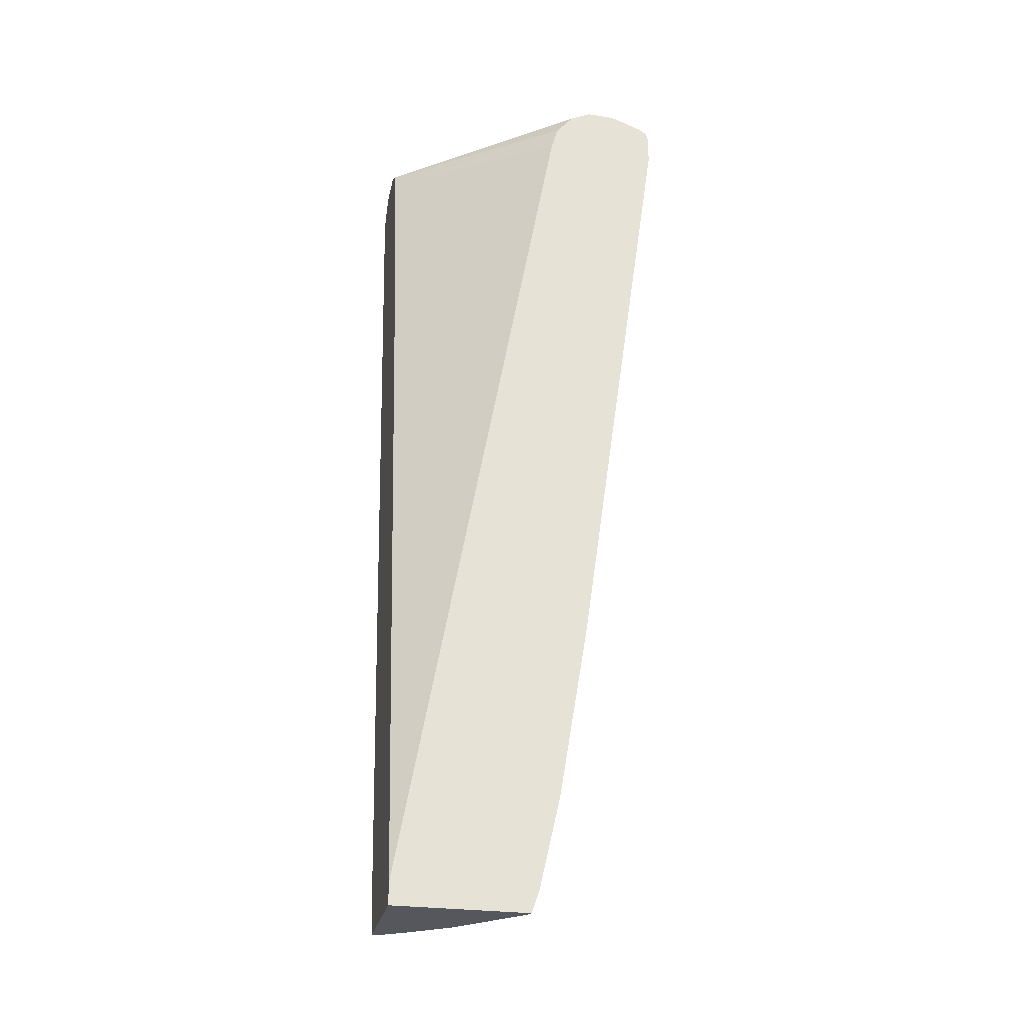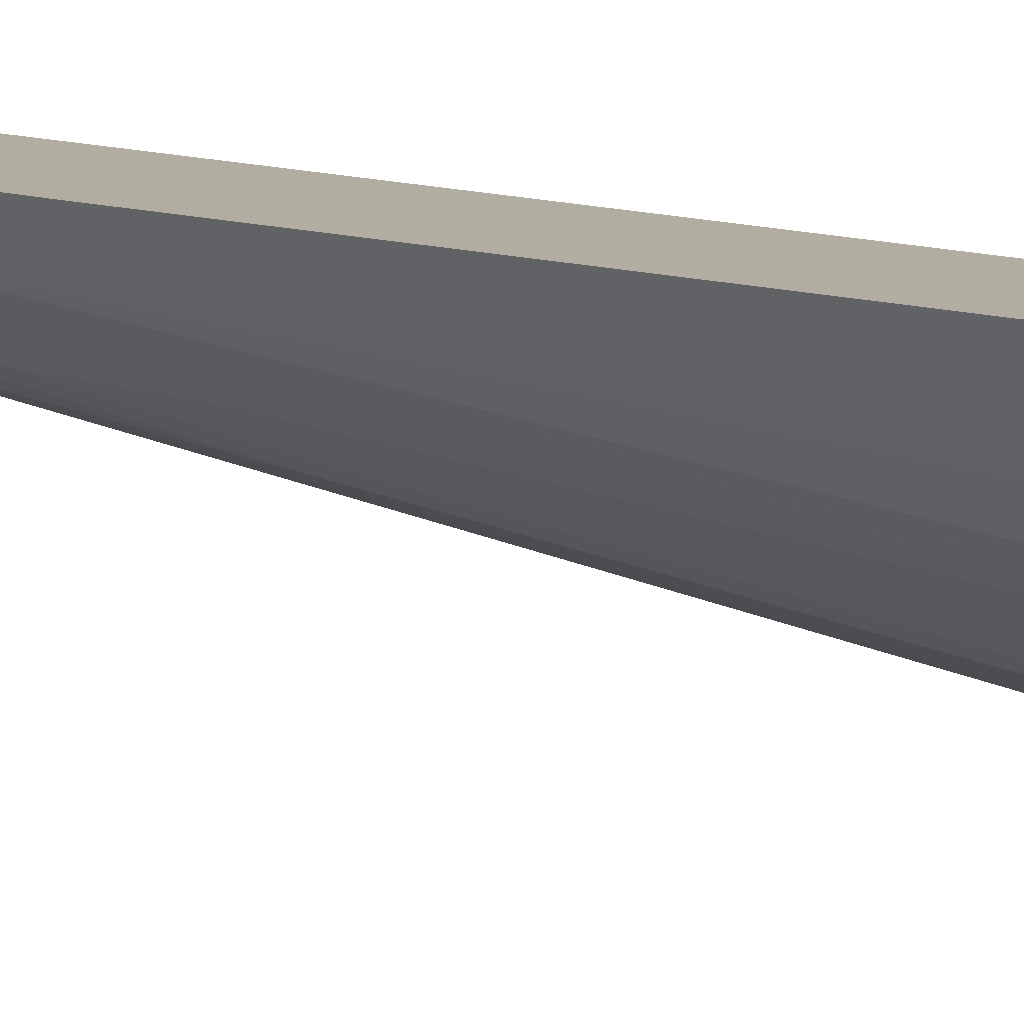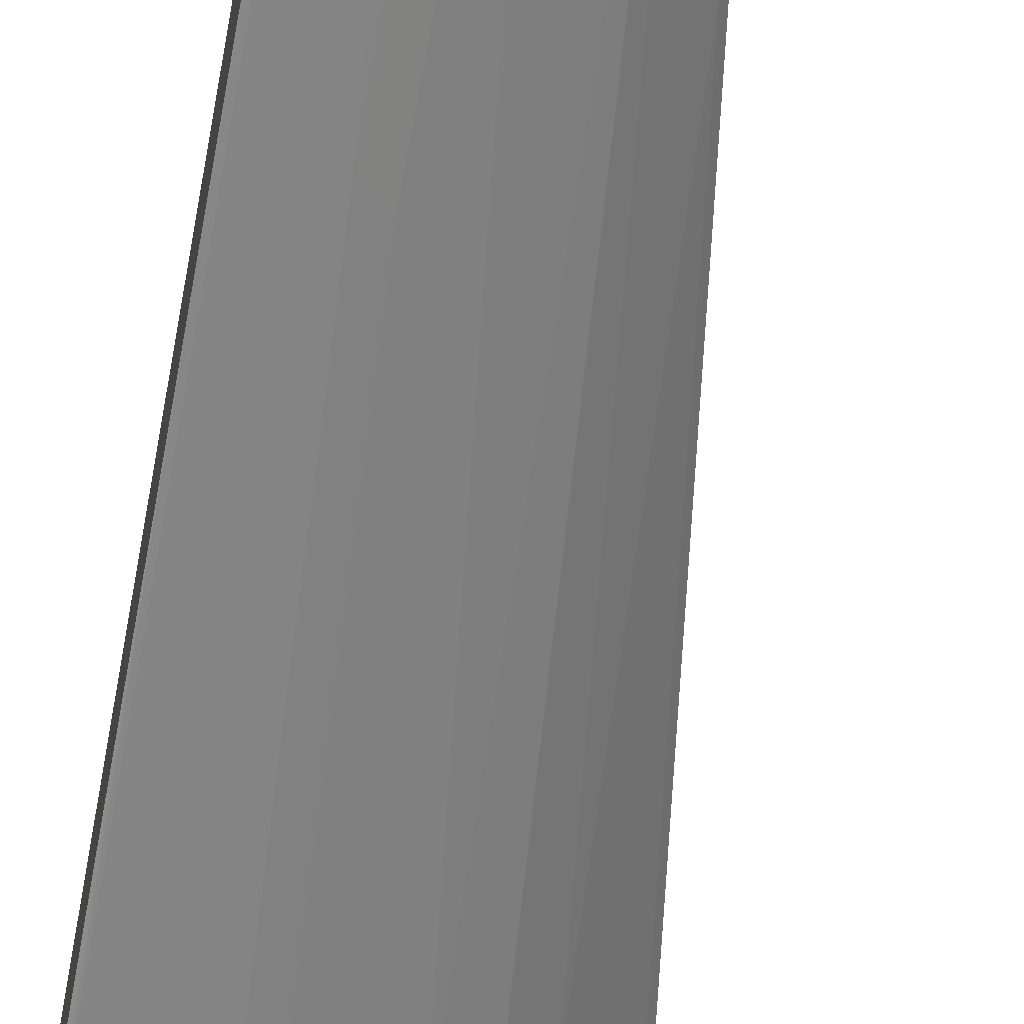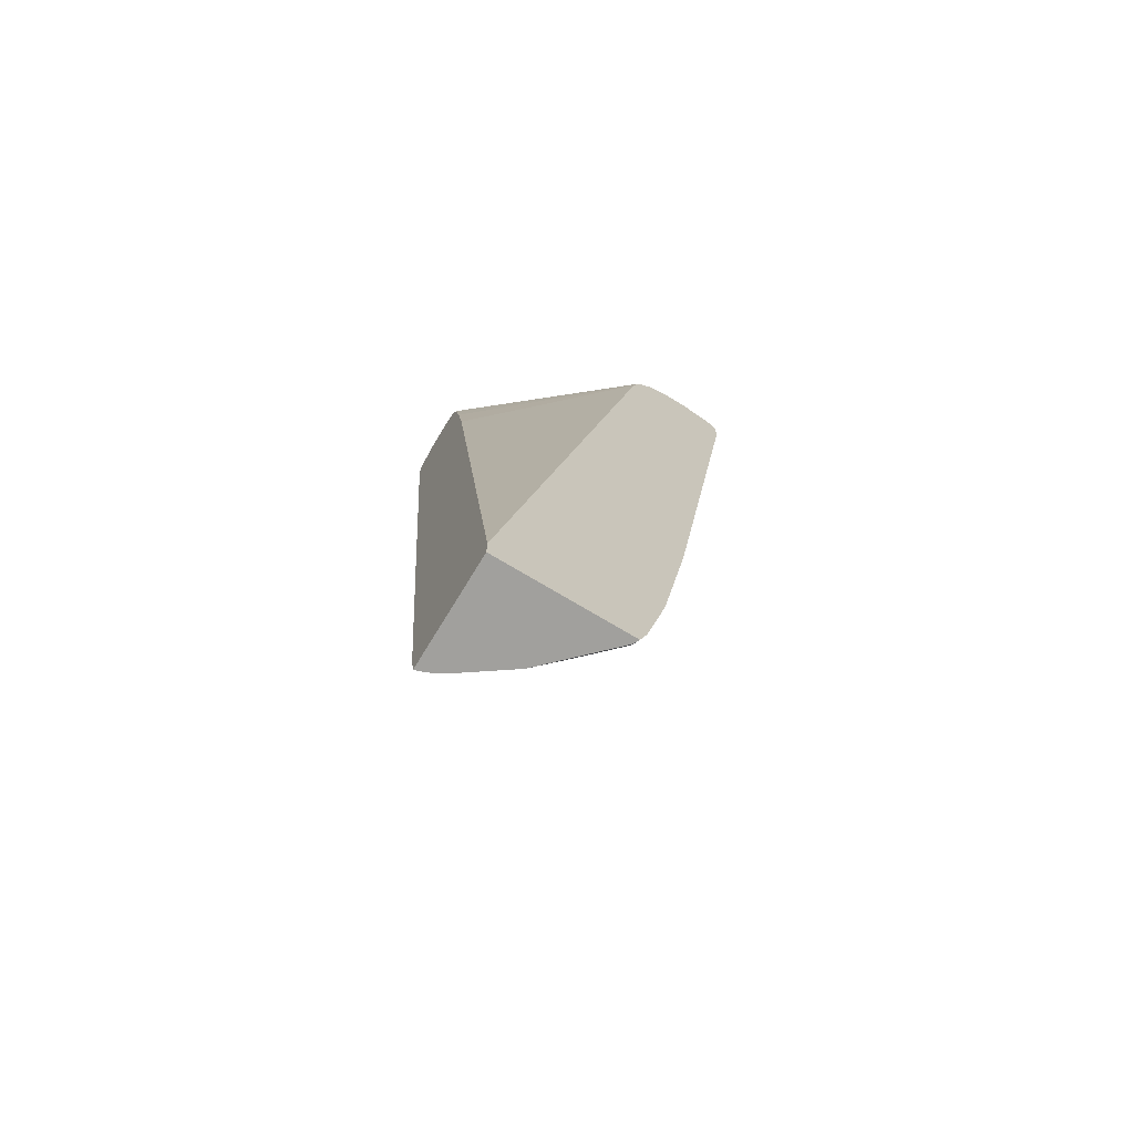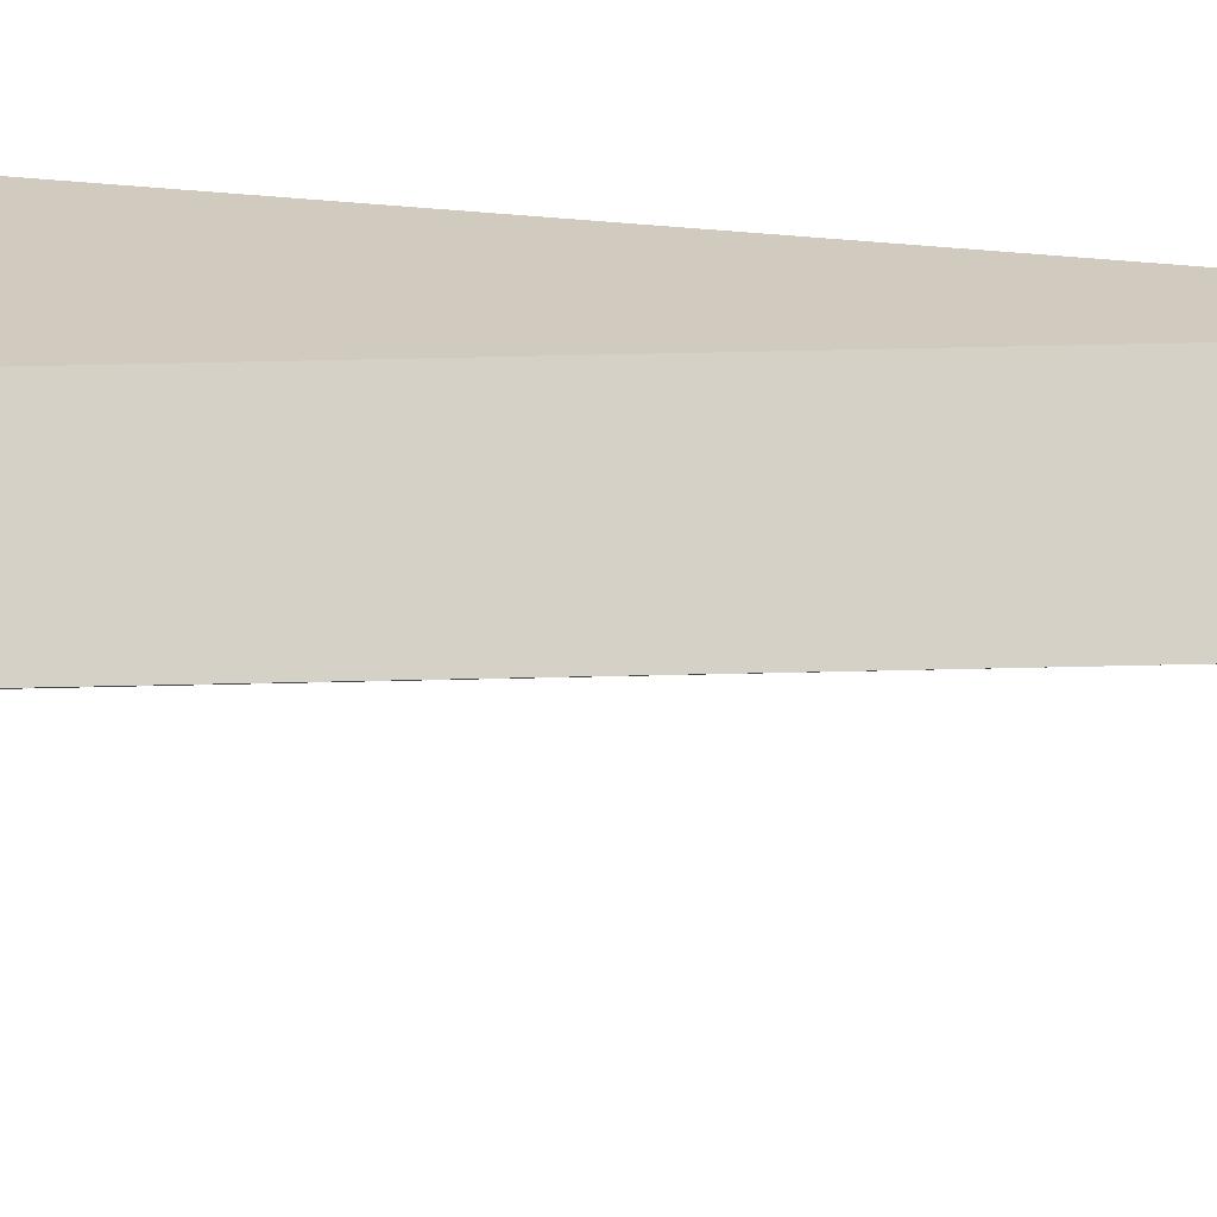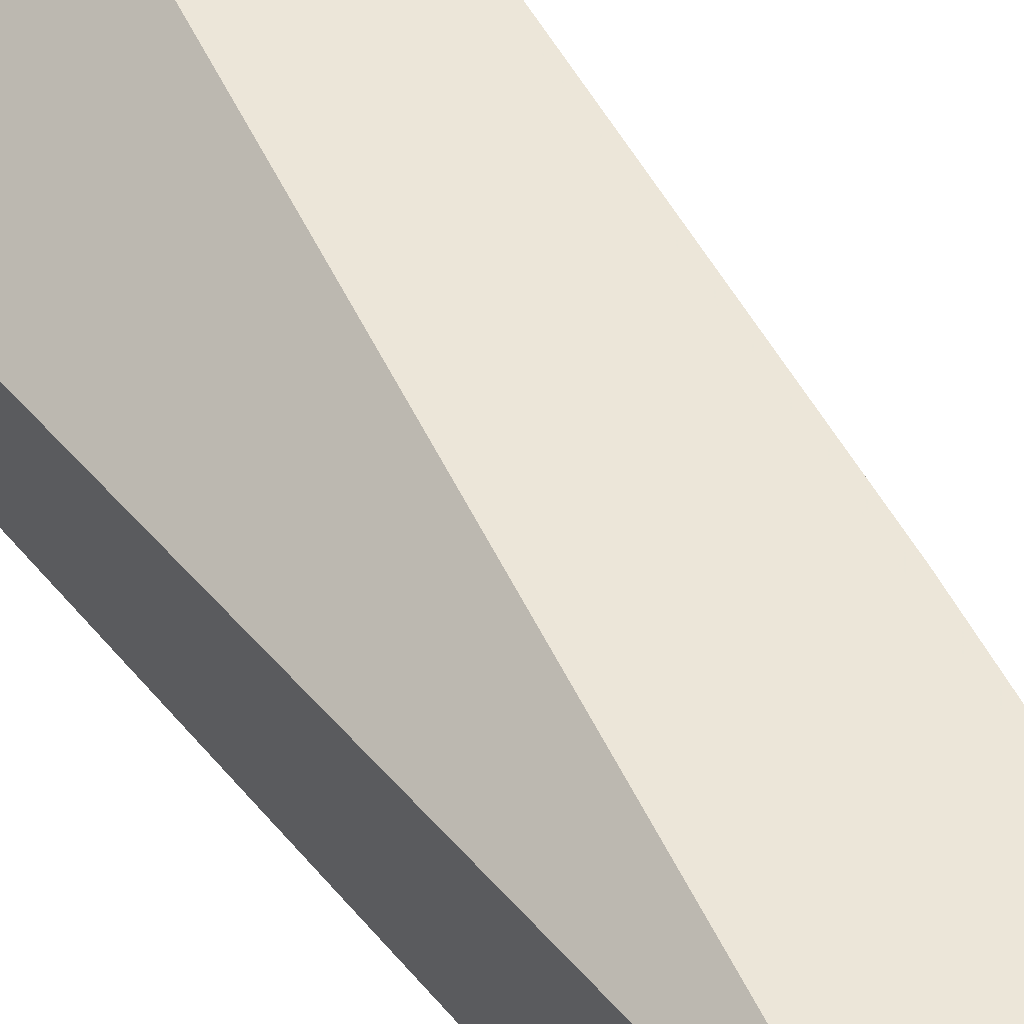
<metadata>
{"format":"obj","ext":"obj","renderer":"f3d","projection":"perspective","resolution":1024,"background":"white","views":[{"elev":-27.6,"azim":-11.9,"up":"+Y"},{"elev":10.3,"azim":125.8,"up":"+Z"},{"elev":-57.9,"azim":-10.5,"up":"+Z"},{"elev":-71.6,"azim":-31.2,"up":"+Y"},{"elev":-16.3,"azim":-112.9,"up":"+Z"},{"elev":48.6,"azim":-34.2,"up":"+Z"}]}
</metadata>
<code>
v 0.5474 0.7355 -0.3362
v 0.5474 0.7022 -0.3362
v 0.5435 0.7432 -0.3439
v 0.5451 0.7447 -0.3362
v 0.5103 0.477 -0.3439
v 0.5435 0.7099 -0.3439
v 0.4808 0.2363 -0.3362
v 0.4825 0.7488 -0.416
v 0.4603 0.7599 -0.4271
v 0.5358 0.7509 -0.3362
v 0.4742 0.7362 -0.4326
v 0.5103 0.6433 -0.3772
v 0.4437 0.01117 -0.3439
v 0.4548 0.6877 -0.4548
v 0.4475 0.003472 -0.3362
v 0.4493 0.7488 -0.4493
v 0.4271 0.7599 -0.4604
v 0.4659 0.7654 -0.3994
v 0.4985 0.7647 -0.3362
v 0.4548 0.721 -0.4548
v 0.4326 0.7362 -0.4742
v 0.477 0.5768 -0.4105
v 0.4104 -0.1885 -0.3439
v 0.3772 -0.255 -0.3772
v 0.3439 0.7099 -0.5436
v 0.4437 0.5435 -0.4437
v 0.4104 0.5768 -0.477
v 0.4143 -0.1962 -0.3362
v 0.416 0.7488 -0.4825
v 0.3273 0.7599 -0.5269
v 0.3993 0.7654 -0.4659
v 0.4326 0.7654 -0.4326
v 0.3439 0.7432 -0.5436
v 0.4659 0.7654 -0.3362
v 0.4104 0.1443 -0.4105
v 0.3883 -0.2773 -0.355
v 0.3827 -0.3077 -0.3494
v 0.3495 -0.3077 -0.3827
v 0.3106 -0.3268 -0.4105
v 0.2773 -0.2884 -0.4437
v 0.3106 -0.1553 -0.4437
v 0.3439 0.01117 -0.4437
v 0.3217 0.6877 -0.5546
v 0.233 0.7321 -0.599
v 0.3772 0.4104 -0.477
v 0.3106 0.07767 -0.477
v 0.3906 -0.2996 -0.3362
v 0.2995 0.7654 -0.5325
v 0.2773 0.7432 -0.5768
v 0.2496 0.7488 -0.5824
v 0.2286 0.7654 -0.5325
v 0.2286 0.7543 -0.5103
v 0.4426 0.7541 -0.3362
v 0.3893 -0.3044 -0.3362
v 0.3818 -0.3268 -0.3362
v 0.3772 -0.3268 -0.3439
v 0.2651 -0.3268 -0.4424
v 0.2551 -0.3105 -0.4548
v 0.2884 -0.1774 -0.4548
v 0.2884 0.05554 -0.4881
v 0.2286 0.7277 -0.599
v 0.2286 0.7321 -0.599
v 0.2286 0.7408 -0.5947
v 0.2663 0.06666 -0.4992
v 0.233 -0.2995 -0.4659
v 0.2286 0.09552 -0.518
v 0.233 0.7654 -0.5657
v 0.2286 0.7529 -0.5866
v 0.2286 0.761 -0.5745
v 0.2286 0.7654 -0.5657
v 0.2286 0.7514 -0.5088
v 0.4226 0.7305 -0.3362
v 0.2286 -0.3268 -0.3362
v 0.2415 -0.3268 -0.4565
v 0.233 -0.3268 -0.4599
v 0.2286 -0.3268 -0.4608
v 0.2286 -0.3038 -0.4659
v 0.2286 -0.2989 -0.467
v 0.2286 0.7321 -0.4992
v 0.4201 0.7225 -0.3362
v 0.2286 -0.3026 -0.3362
v 0.4143 0.7022 -0.3362
v 0.2286 0.6612 -0.4847
v 0.2286 0.5679 -0.4681
f 39 74 57
f 39 56 55
f 39 55 73
f 39 73 76
f 39 76 75
f 39 75 74
f 40 58 59
f 44 50 49
f 41 59 60
f 41 60 46
f 43 46 60
f 43 60 44
f 44 61 62
f 44 62 63
f 44 63 50
f 39 58 40
f 40 59 41
f 39 57 58
f 25 45 41
f 37 56 38
f 44 60 64
f 25 41 46
f 25 46 43
f 26 35 27
f 27 42 41
f 27 41 45
f 28 47 36
f 30 33 48
f 33 49 50
f 33 50 48
f 33 44 49
f 34 51 52
f 34 52 53
f 36 47 37
f 37 47 54
f 37 54 55
f 37 55 56
f 38 56 39
f 44 64 65
f 51 79 71
f 44 66 61
f 58 74 65
f 58 65 60
f 58 60 59
f 60 65 64
f 65 74 75
f 65 75 76
f 65 76 77
f 65 77 78
f 65 78 66
f 67 69 70
f 71 79 72
f 72 79 80
f 79 82 80
f 79 83 82
f 81 82 84
f 82 83 84
f 25 27 45
f 57 74 58
f 44 65 66
f 52 72 53
f 51 71 52
f 48 50 67
f 50 63 68
f 50 68 69
f 50 69 67
f 51 70 69
f 51 69 68
f 51 68 63
f 51 63 62
f 51 62 61
f 51 61 66
f 51 66 78
f 51 78 77
f 51 76 73
f 51 73 81
f 51 81 84
f 51 84 83
f 51 83 79
f 52 71 72
f 25 44 33
f 51 77 76
f 24 27 35
f 3 8 9
f 3 9 10
f 3 10 4
f 3 6 11
f 3 11 8
f 5 12 6
f 5 7 13
f 5 13 12
f 6 12 14
f 6 14 11
f 7 15 13
f 8 16 17
f 8 17 9
f 8 11 16
f 9 17 18
f 9 18 10
f 10 18 19
f 2 7 5
f 11 14 20
f 2 5 6
f 1 15 7
f 25 43 44
f 1 2 6
f 1 6 3
f 1 3 4
f 1 4 10
f 1 10 19
f 1 19 34
f 1 34 53
f 1 53 72
f 1 80 82
f 1 82 81
f 1 81 73
f 1 73 55
f 1 55 54
f 1 54 47
f 1 47 28
f 1 28 15
f 1 7 2
f 11 20 21
f 1 72 80
f 12 22 14
f 18 67 70
f 18 70 51
f 18 51 34
f 18 34 19
f 21 25 33
f 21 33 29
f 22 24 35
f 22 35 26
f 23 28 36
f 23 36 24
f 24 36 37
f 24 38 39
f 24 39 40
f 24 40 41
f 24 41 42
f 24 42 27
f 11 21 16
f 18 48 67
f 18 31 48
f 24 37 38
f 17 33 30
f 13 15 28
f 18 32 31
f 13 28 23
f 13 23 24
f 12 13 22
f 14 25 21
f 14 21 20
f 14 22 26
f 14 26 27
f 13 24 22
f 14 27 25
f 16 29 17
f 16 21 29
f 17 30 48
f 17 48 31
f 17 31 32
f 17 29 33
f 17 32 18

</code>
